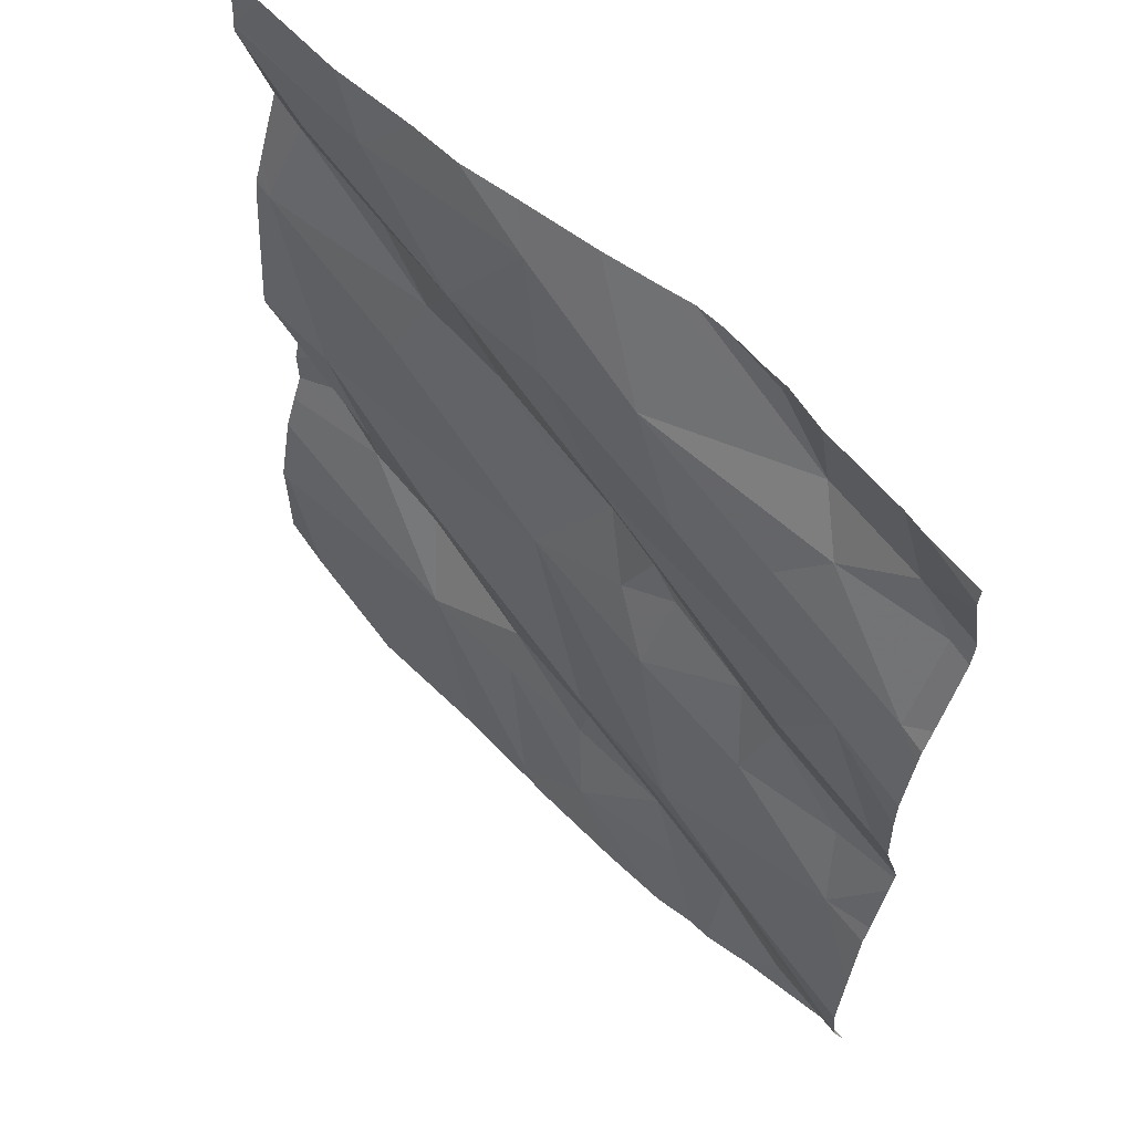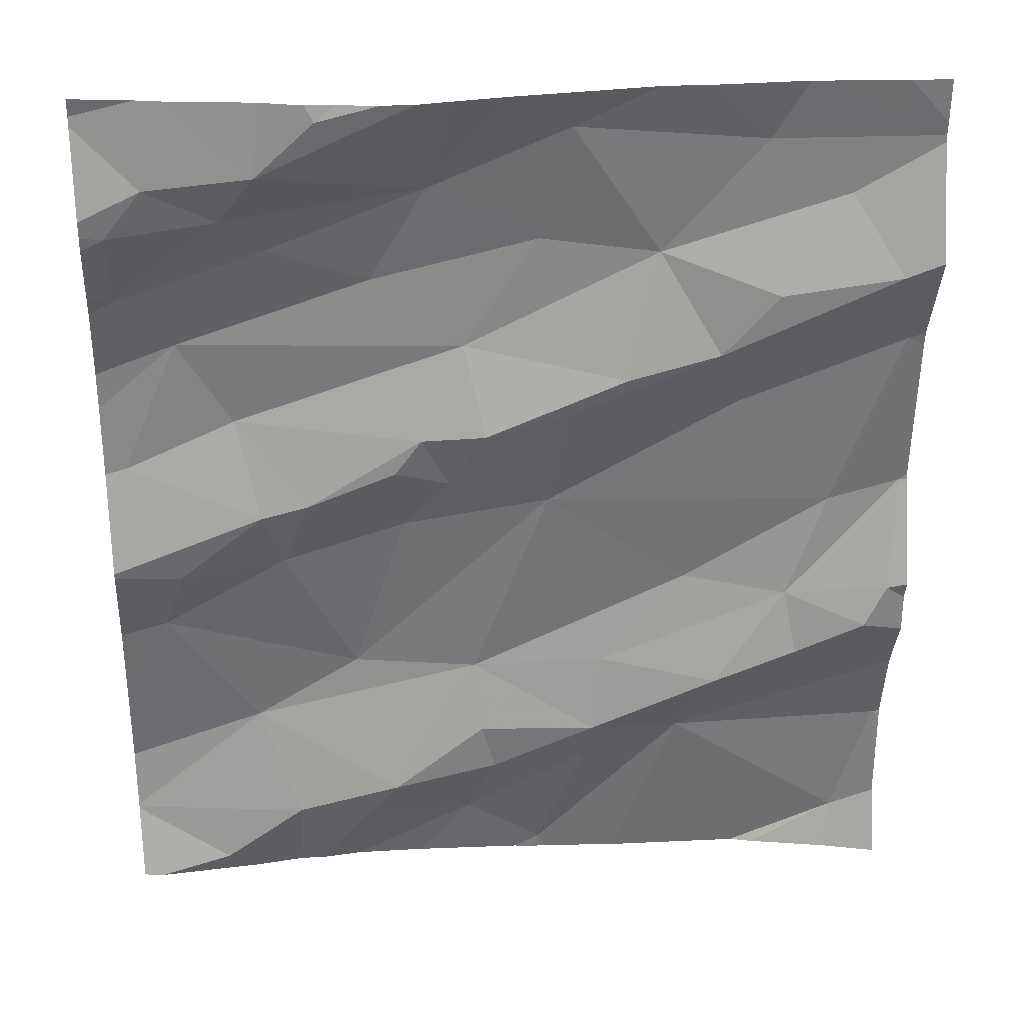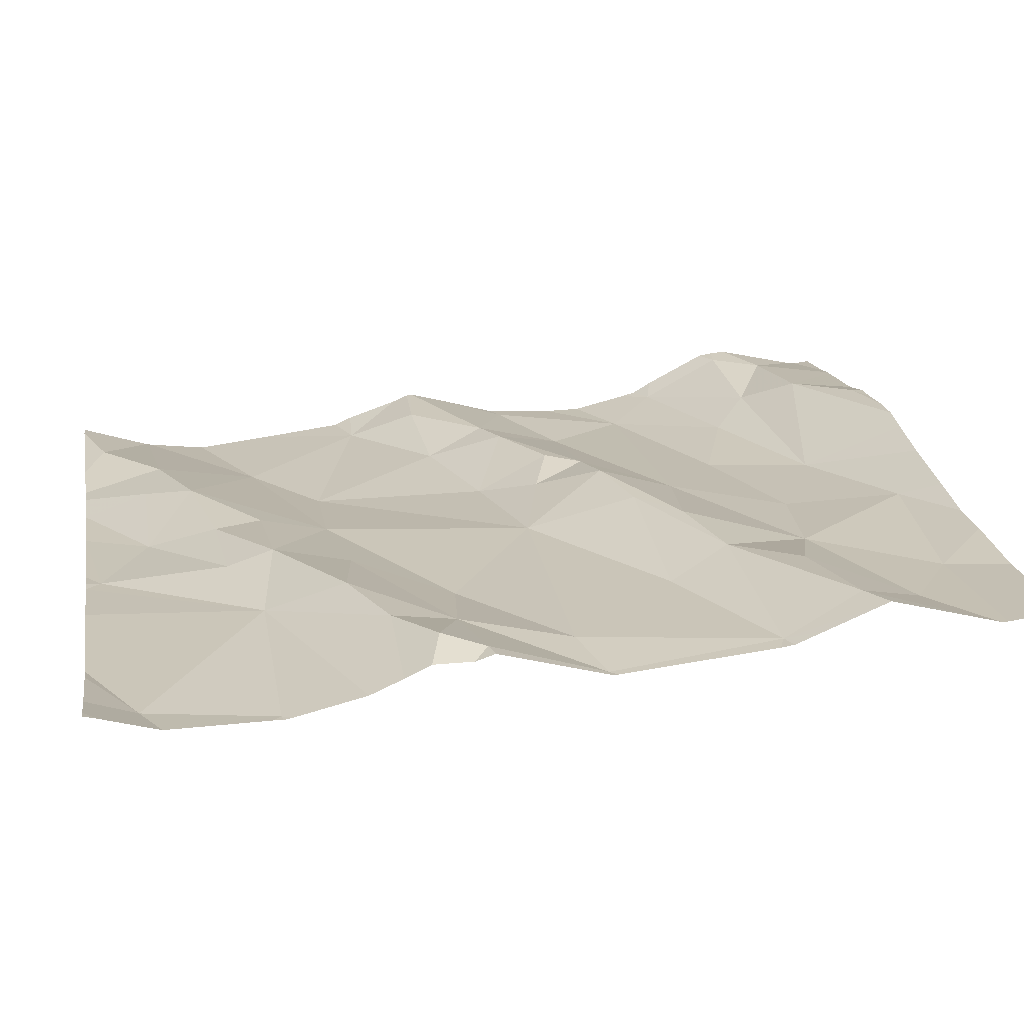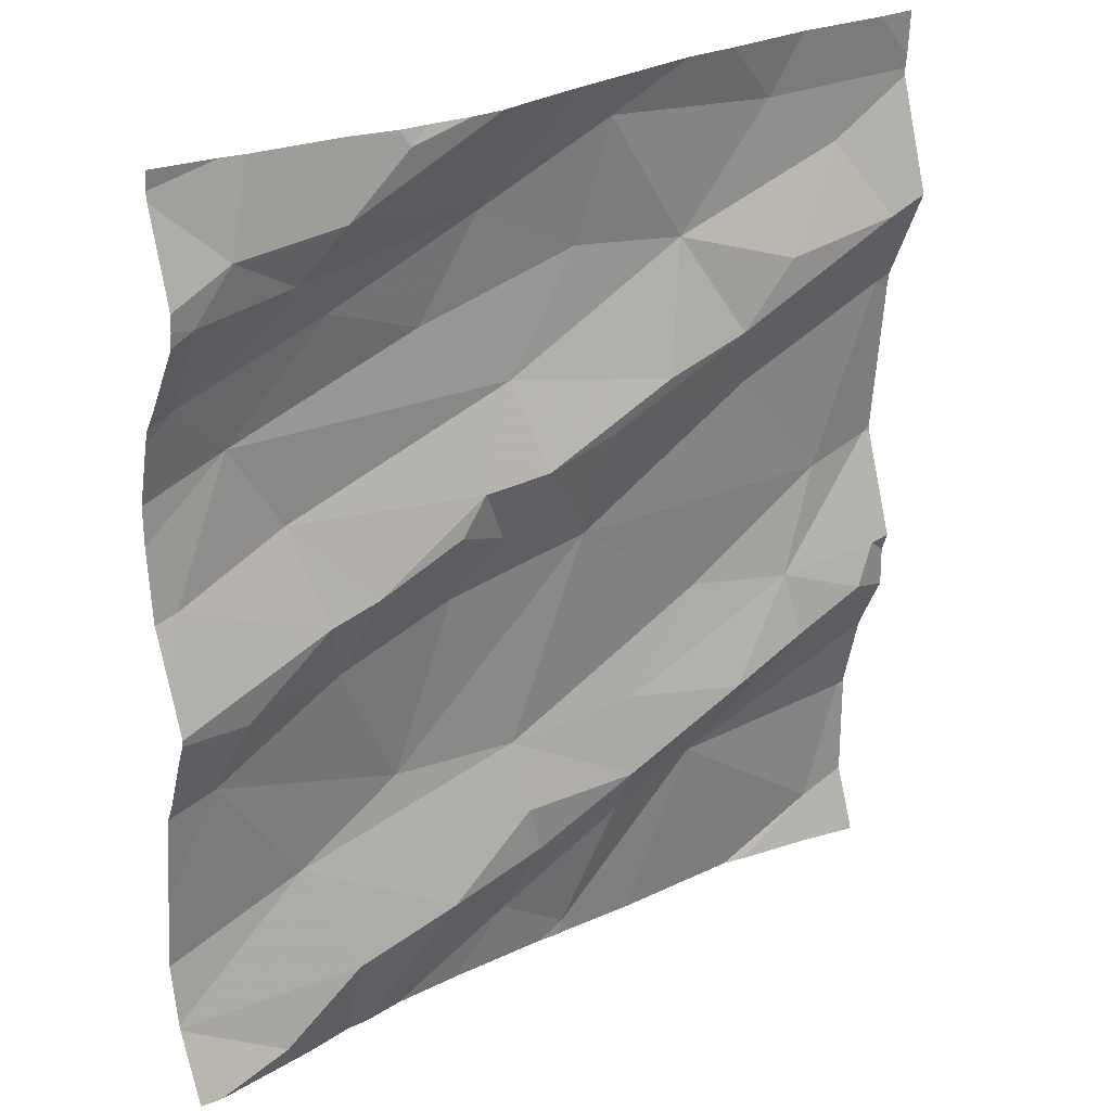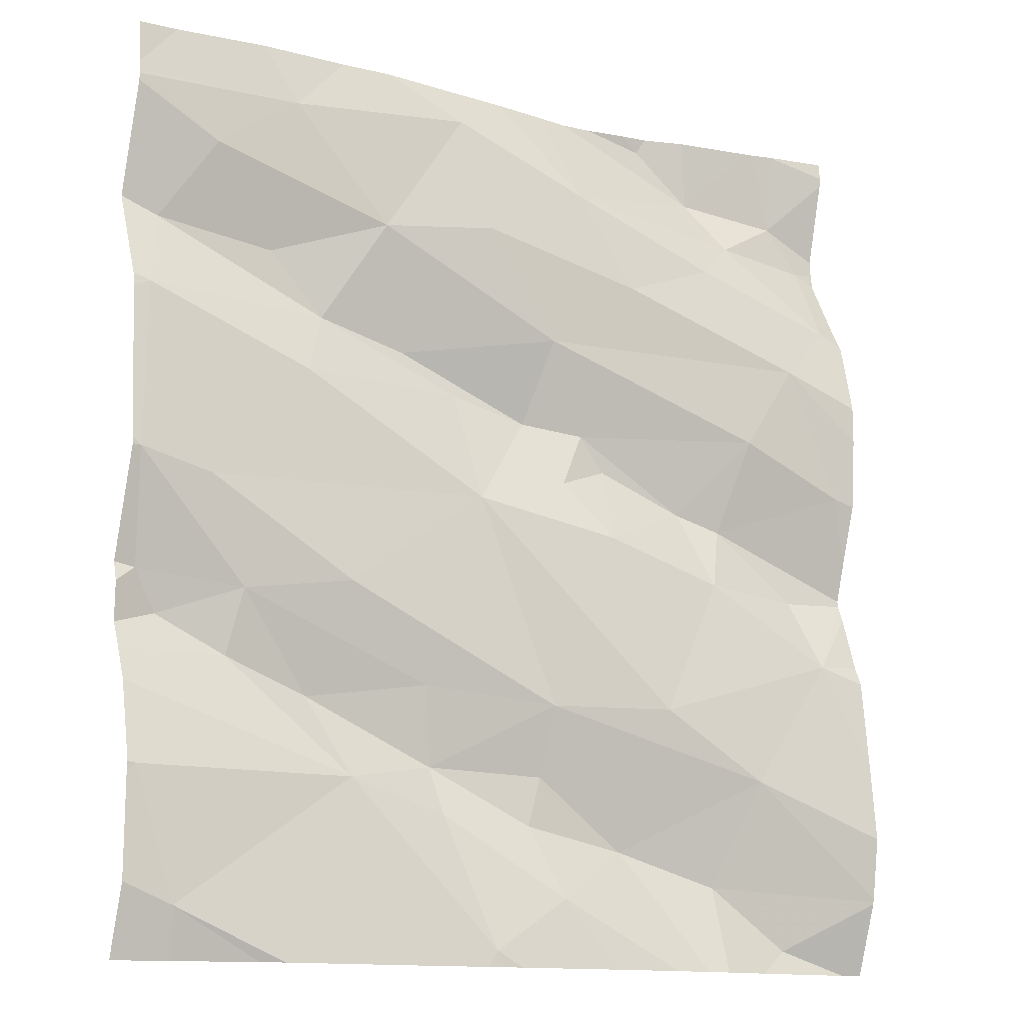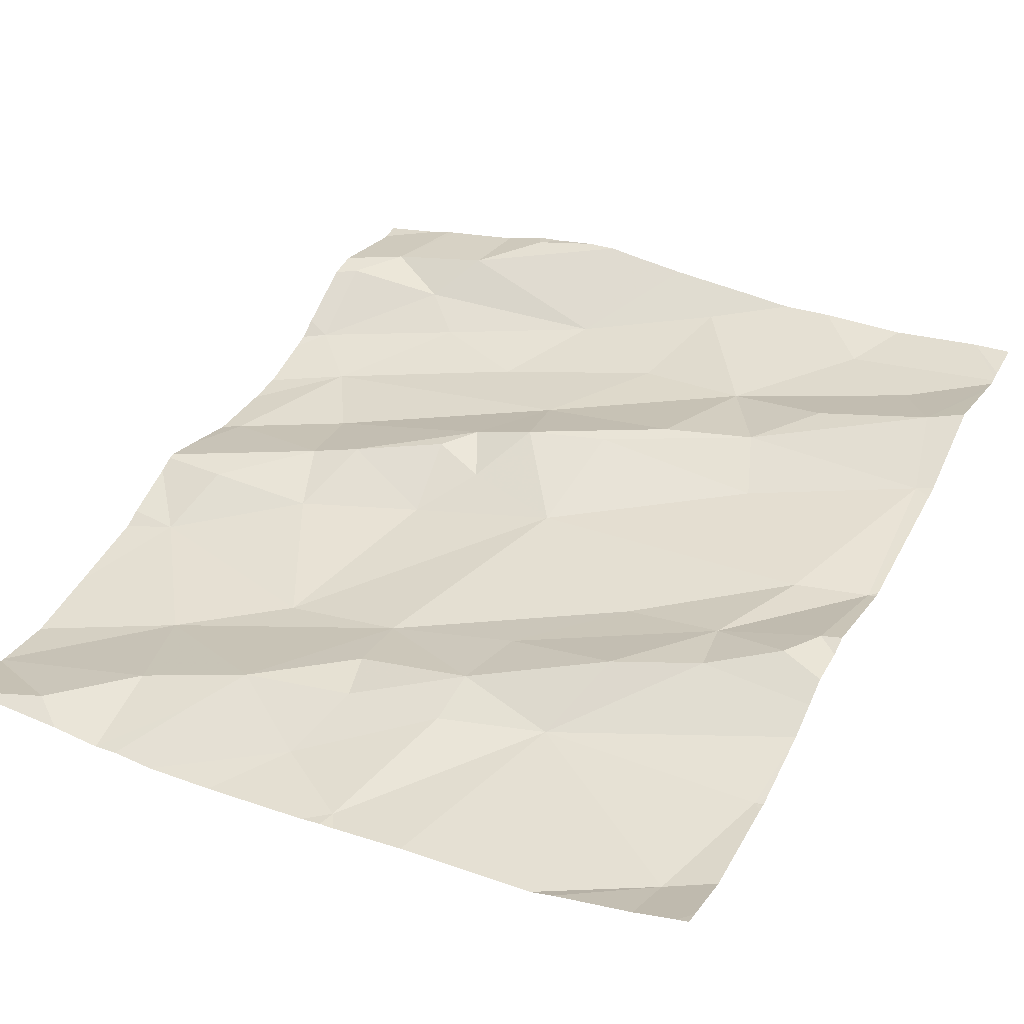
<metadata>
{"format":"obj","ext":"obj","renderer":"f3d","projection":"perspective","resolution":1024,"background":"white","views":[{"elev":60.7,"azim":-140.0,"up":"+Y"},{"elev":30.5,"azim":-8.8,"up":"+Y"},{"elev":26.3,"azim":79.8,"up":"+Z"},{"elev":26.4,"azim":-42.0,"up":"+Y"},{"elev":-13.4,"azim":147.1,"up":"+Y"},{"elev":40.4,"azim":27.0,"up":"+Z"}]}
</metadata>
<code>
v -49.34 283.1 502.9
v -49.32 283.2 503
v -49.35 283.2 503
v -49.53 283.1 503
v -49.47 283.2 503
v -49.52 283.2 503
v -49.65 283.1 503
v -49.61 283.2 503
v -49.65 283.2 503
v -49.62 283.2 503
v -49.39 283.2 503
v -49.46 283.2 503
v -49.44 283.2 503
v -48.92 283.2 503
v -49.02 283.2 503
v -48.83 282.2 503
v -49.23 282.2 502.9
v -48.81 283.2 503
v -49.15 283.2 503
v -49.08 283.2 503
v -48.77 283 503
v -49.72 283.2 502.9
v -49.18 283.2 503
v -48.77 283 503.1
v -48.77 282.5 503
v -48.77 283.2 503
v -49.54 282.7 502.9
v -49.49 282.7 503
v -49.52 282.6 502.9
v -49.37 282.7 502.9
v -49.38 282.8 503
v -49.64 282.6 502.9
v -49.43 282.5 502.9
v -49.57 283.1 503
v -49.69 283.1 503
v -49.69 283 502.9
v -48.77 282.5 503
v -49.56 282.4 502.9
v -48.77 283.1 503
v -49.66 282.5 502.9
v -49.51 282.3 502.9
v -49.39 282.3 503
v -49.43 282.2 502.9
v -49.3 282.2 502.9
v -49.61 282.2 502.9
v -49.52 283 502.9
v -49.57 282.8 502.9
v -49.35 282.8 503
v -48.77 282.2 503
v -49.63 282.9 502.9
v -48.77 282.5 503
v -49.4 283 502.9
v -49.3 282.9 503
v -49.29 282.5 502.9
v -48.77 283.2 503
v -48.77 283.2 503
v -48.77 282.2 503
v -48.77 283.2 503
v -48.77 283.2 503
v -49.7 282.8 502.9
v -48.9 282.5 503
v -48.82 282.5 503
v -49.44 282.2 502.9
v -48.91 282.6 503
v -49 282.5 503
v -49.13 282.5 503
v -49.03 282.4 503
v -48.78 282.4 503
v -48.82 282.2 503
v -49.27 282.3 503
v -49.15 282.3 503
v -49.28 282.4 503
v -49.15 282.4 503
v -48.95 282.2 503
v -49.21 283 503
v -49.08 283 503
v -49.2 282.2 502.9
v -49.03 282.6 503
v -49.2 282.7 503
v -49.28 282.8 503
v -49.18 282.8 503
v -48.98 282.8 503
v -48.86 282.7 503
v -48.79 282.6 503
v -49.32 282.7 503
v -49.22 283.2 503
v -48.86 283.1 503
v -48.96 283.2 503
v -49.01 282.9 503
v -49.12 282.9 503
v -48.79 282.9 503
v -48.78 282.7 503
v -48.92 282.2 503
v -48.81 283 503
v -49.25 283.2 503
v -48.94 283 503
v -49.19 282.2 502.9
v -49.49 282.2 502.9
v -49.21 282.2 502.9
v -49.11 282.2 502.9
v -49.57 282.2 502.9
v -48.78 282.2 503
v -49.36 282.2 502.9
v -49.51 282.2 502.9
v -49.72 283.2 502.9
v -49.72 283.2 502.9
v -49.72 283.2 502.9
v -49.72 283.2 502.9
v -49.72 282.4 502.9
v -49.72 282.3 502.9
v -49.72 282.2 502.9
v -49.72 282.2 502.9
v -49.72 283.1 503
v -49.72 282.9 502.9
v -49.72 282.9 502.9
v -49.72 282.2 502.9
v -49.72 282.6 502.9
v -49.72 282.6 502.9
v -49.72 283 502.9
v -49.72 283 502.9
v -49.72 283.1 503
v -49.72 283.1 503
v -49.72 282.6 502.9
v -49.72 282.5 502.9
v -49.72 282.8 502.9
v -49.72 282.7 502.9
v -49.72 282.7 502.9
v -49.72 282.5 502.9
v -48.77 282.9 503
v -48.77 282.7 503
v -48.77 282.4 503
v -48.77 282.4 503
v -48.77 282.9 503
v -48.77 282.4 503
v -48.77 282.4 503
v -48.77 282.7 503
v -48.77 282.7 503
v -48.77 282.6 503
v -48.77 282.9 503
v -48.77 282.6 503
v -49.66 282.2 502.9
v -49.7 282.2 502.9
v -49.72 282.2 502.9
v -48.77 282.2 503
f 9 22 105
f 7 9 106
f 2 1 95
f 3 4 2
f 13 12 11
f 5 12 13
f 6 4 5
f 8 4 6
f 10 7 8
f 11 12 3
f 134 68 135
f 86 23 19
f 19 23 20
f 95 1 86
f 58 88 26
f 20 23 88
f 15 88 14
f 28 27 29
f 28 30 31
f 32 29 27
f 33 30 29
f 4 1 2
f 35 34 7
f 35 36 34
f 38 40 109
f 40 29 32
f 42 41 43
f 41 45 101
f 34 46 1
f 30 28 29
f 47 28 48
f 45 41 111
f 28 31 48
f 4 12 5
f 7 4 8
f 34 4 7
f 114 36 115
f 9 7 10
f 12 4 3
f 4 34 1
f 53 52 50
f 53 47 48
f 52 46 50
f 33 40 38
f 47 27 28
f 38 54 33
f 111 38 116
f 38 41 42
f 43 41 104
f 32 27 117
f 46 34 36
f 133 91 129
f 40 32 118
f 132 68 49
f 131 68 134
f 27 47 60
f 47 50 60
f 130 92 136
f 117 60 126
f 144 57 102
f 35 7 113
f 50 47 53
f 63 43 98
f 42 54 38
f 33 29 40
f 52 1 46
f 120 35 122
f 50 46 36
f 129 91 92
f 60 50 125
f 51 61 37
f 65 64 66
f 61 65 67
f 68 67 69
f 70 44 71
f 54 72 73
f 44 70 42
f 102 69 16
f 23 75 76
f 70 71 73
f 67 71 77
f 44 77 71
f 67 77 97
f 74 67 100
f 67 65 73
f 64 61 62
f 73 71 67
f 78 54 66
f 80 79 81
f 83 82 79
f 62 84 64
f 64 65 61
f 80 48 85
f 78 83 79
f 26 87 55
f 87 88 76
f 90 89 76
f 37 67 25
f 91 83 92
f 53 76 75
f 81 82 89
f 64 78 66
f 82 91 89
f 81 79 82
f 1 75 23
f 1 23 86
f 30 33 79
f 48 31 85
f 53 80 90
f 72 70 73
f 85 30 79
f 80 85 79
f 90 81 89
f 91 94 89
f 76 53 90
f 84 92 64
f 94 96 89
f 91 82 83
f 18 14 58
f 24 91 21
f 23 76 88
f 20 88 15
f 76 89 96
f 96 87 76
f 129 92 130
f 64 83 78
f 25 68 131
f 79 54 78
f 72 54 42
f 42 70 72
f 66 73 65
f 53 48 80
f 80 81 90
f 73 66 54
f 42 43 44
f 54 79 33
f 68 69 49
f 55 94 39
f 53 75 52
f 1 52 75
f 77 44 103
f 92 83 64
f 87 96 94
f 31 30 85
f 142 45 112
f 141 45 142
f 17 77 103
f 99 77 17
f 137 84 138
f 100 67 97
f 84 62 51
f 97 77 99
f 21 91 139
f 105 22 108
f 106 9 105
f 107 7 106
f 24 94 91
f 93 69 74
f 109 40 128
f 110 38 109
f 39 94 24
f 25 67 68
f 111 41 38
f 112 45 111
f 74 69 67
f 113 7 107
f 55 87 94
f 114 50 36
f 16 69 93
f 115 36 119
f 49 69 57
f 142 112 143
f 116 38 110
f 117 27 60
f 118 32 117
f 37 61 67
f 102 57 69
f 119 36 120
f 120 36 35
f 51 62 61
f 121 35 113
f 122 35 121
f 59 18 58
f 123 40 118
f 124 40 123
f 56 18 59
f 125 50 114
f 26 88 87
f 98 43 104
f 126 60 127
f 127 60 125
f 128 40 124
f 58 14 88
f 104 41 101
f 135 68 132
f 101 45 141
f 136 92 137
f 137 92 84
f 103 44 63
f 138 84 140
f 63 44 43
f 139 91 133
f 140 84 51

</code>
